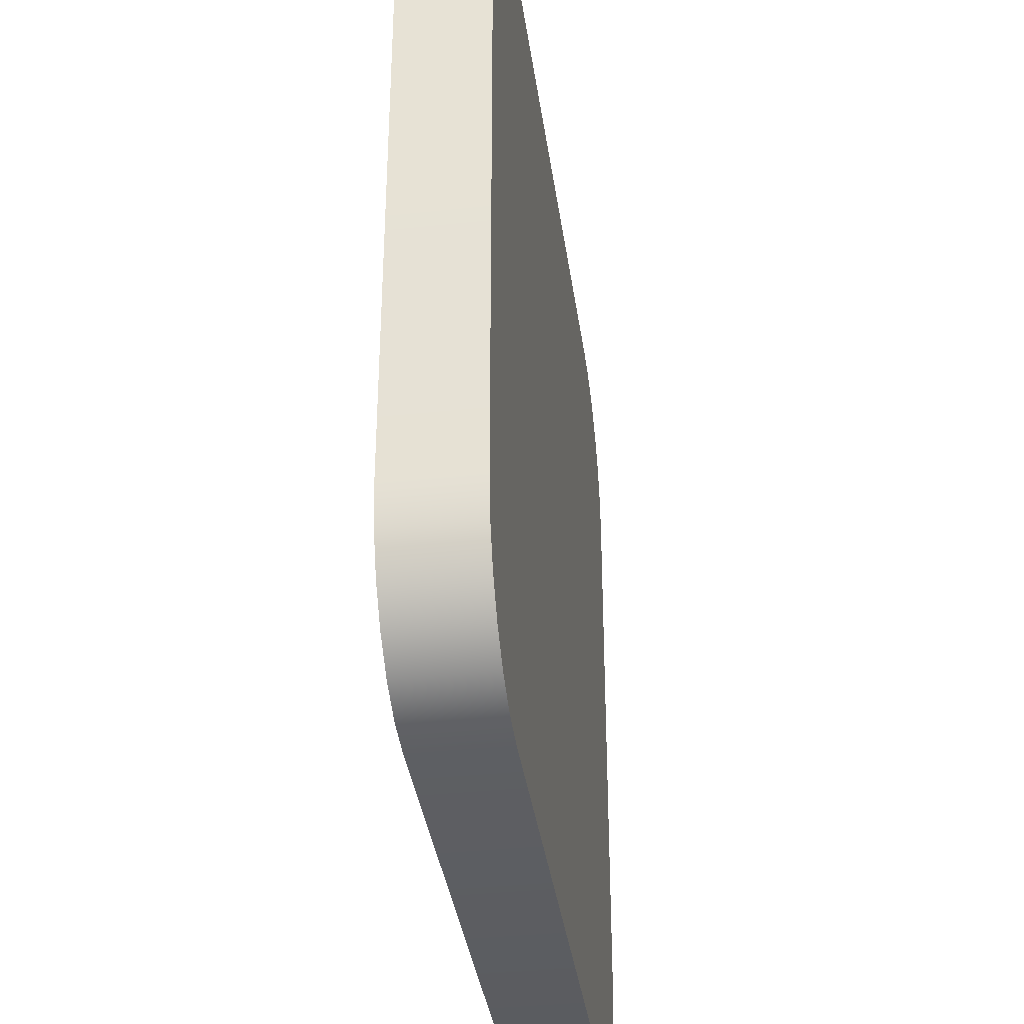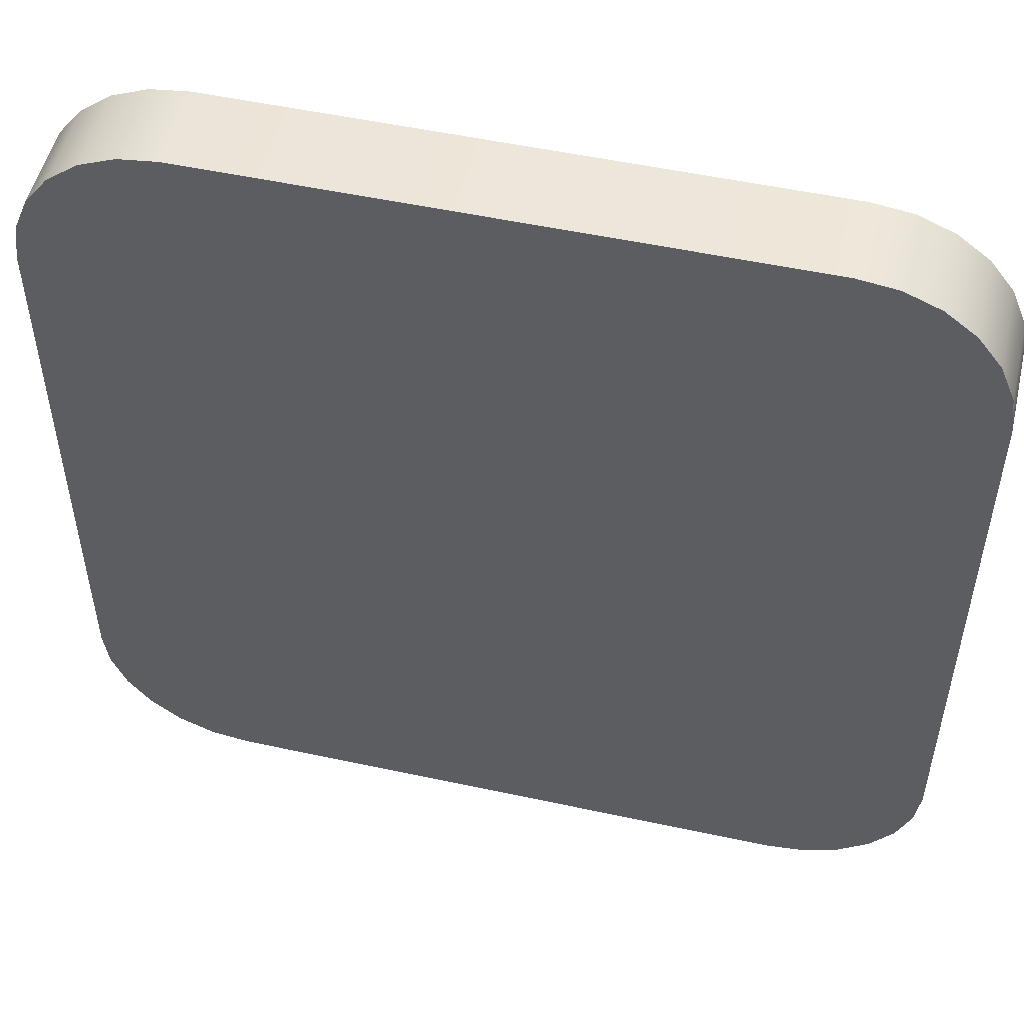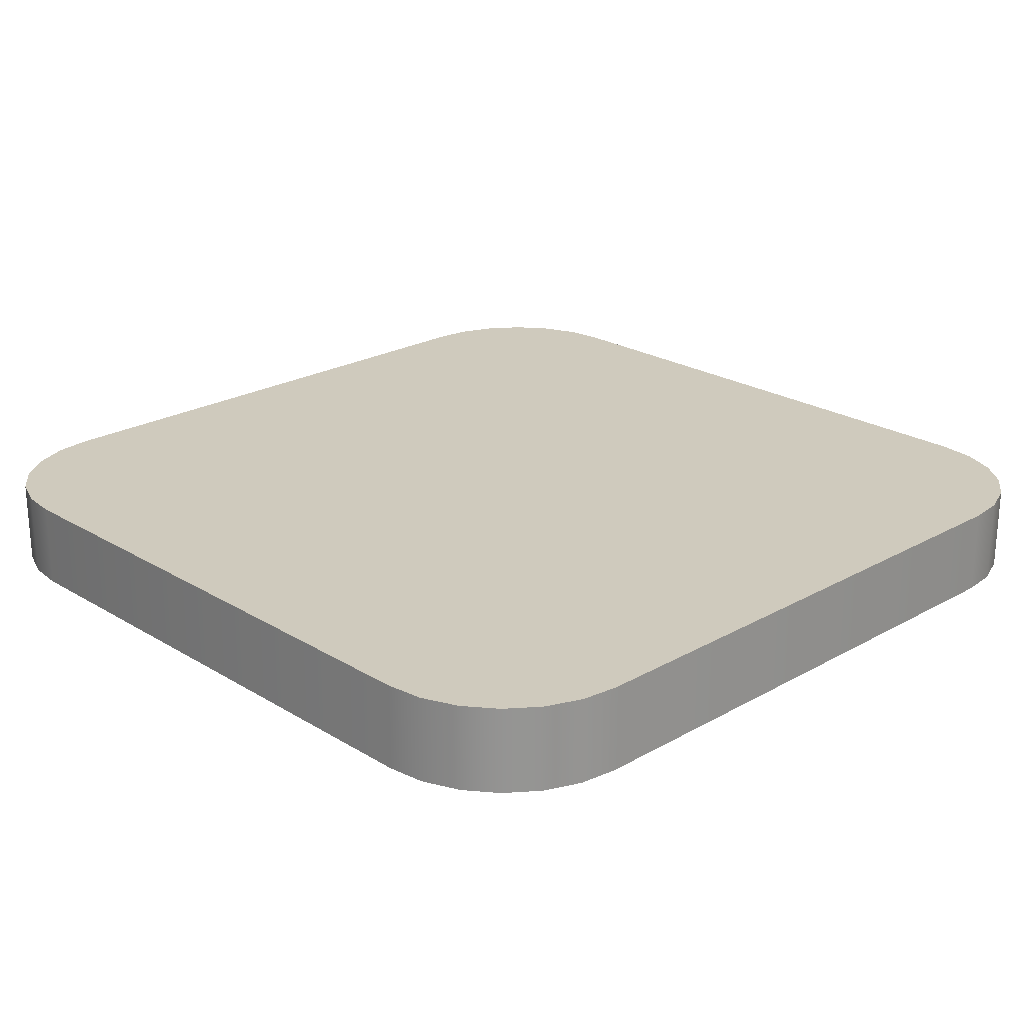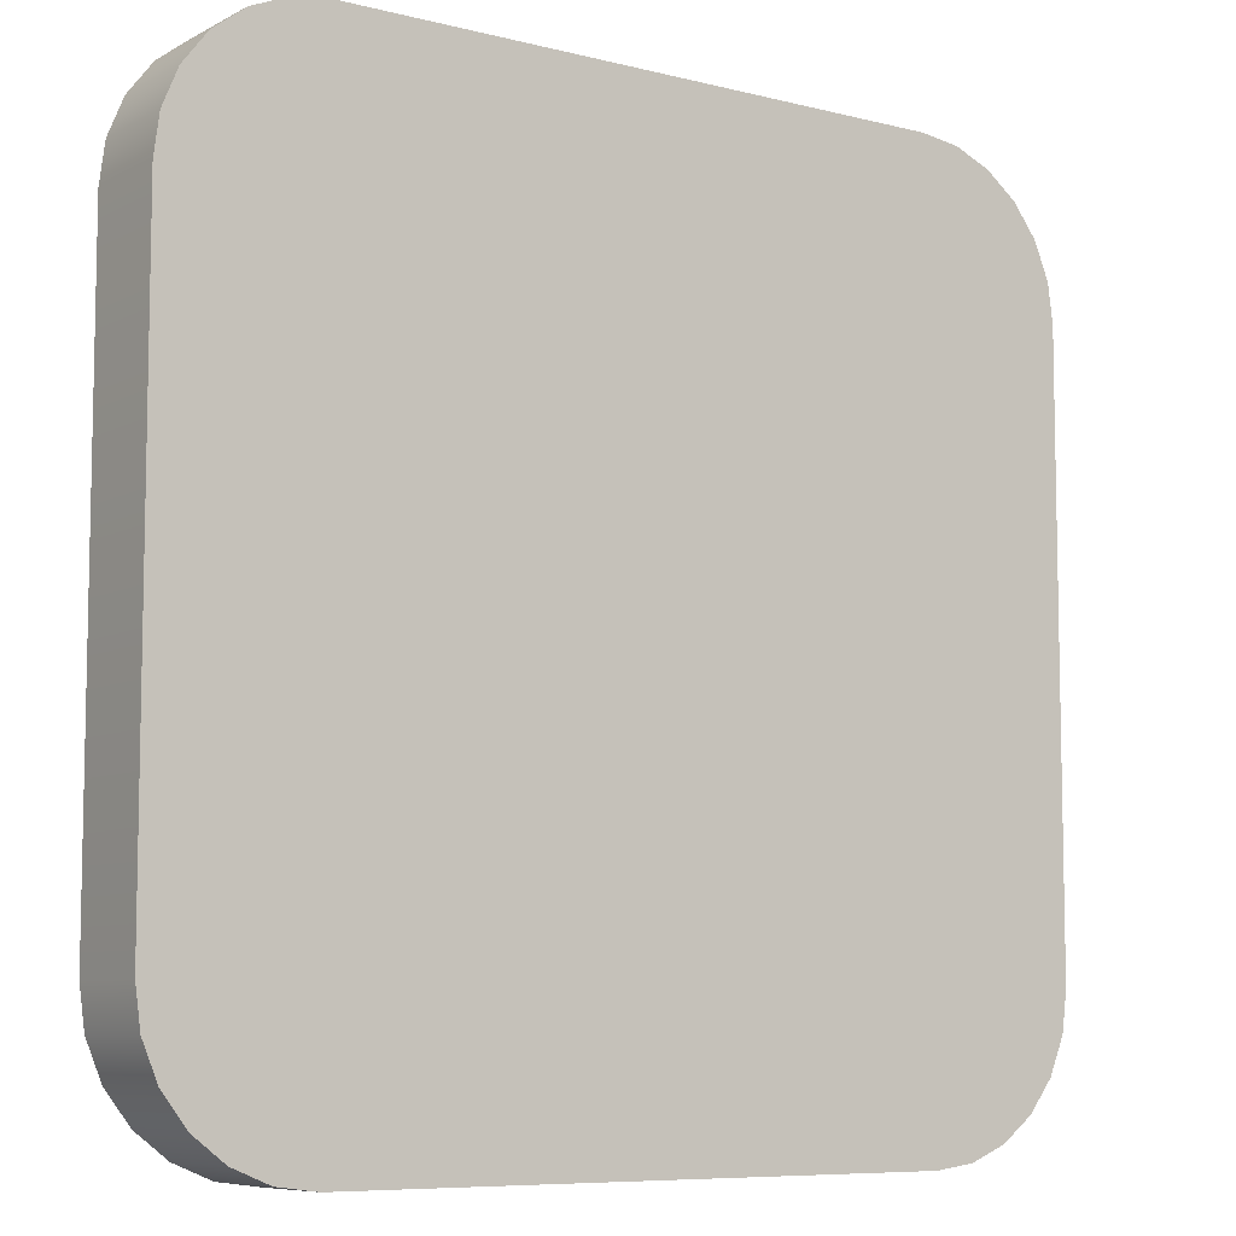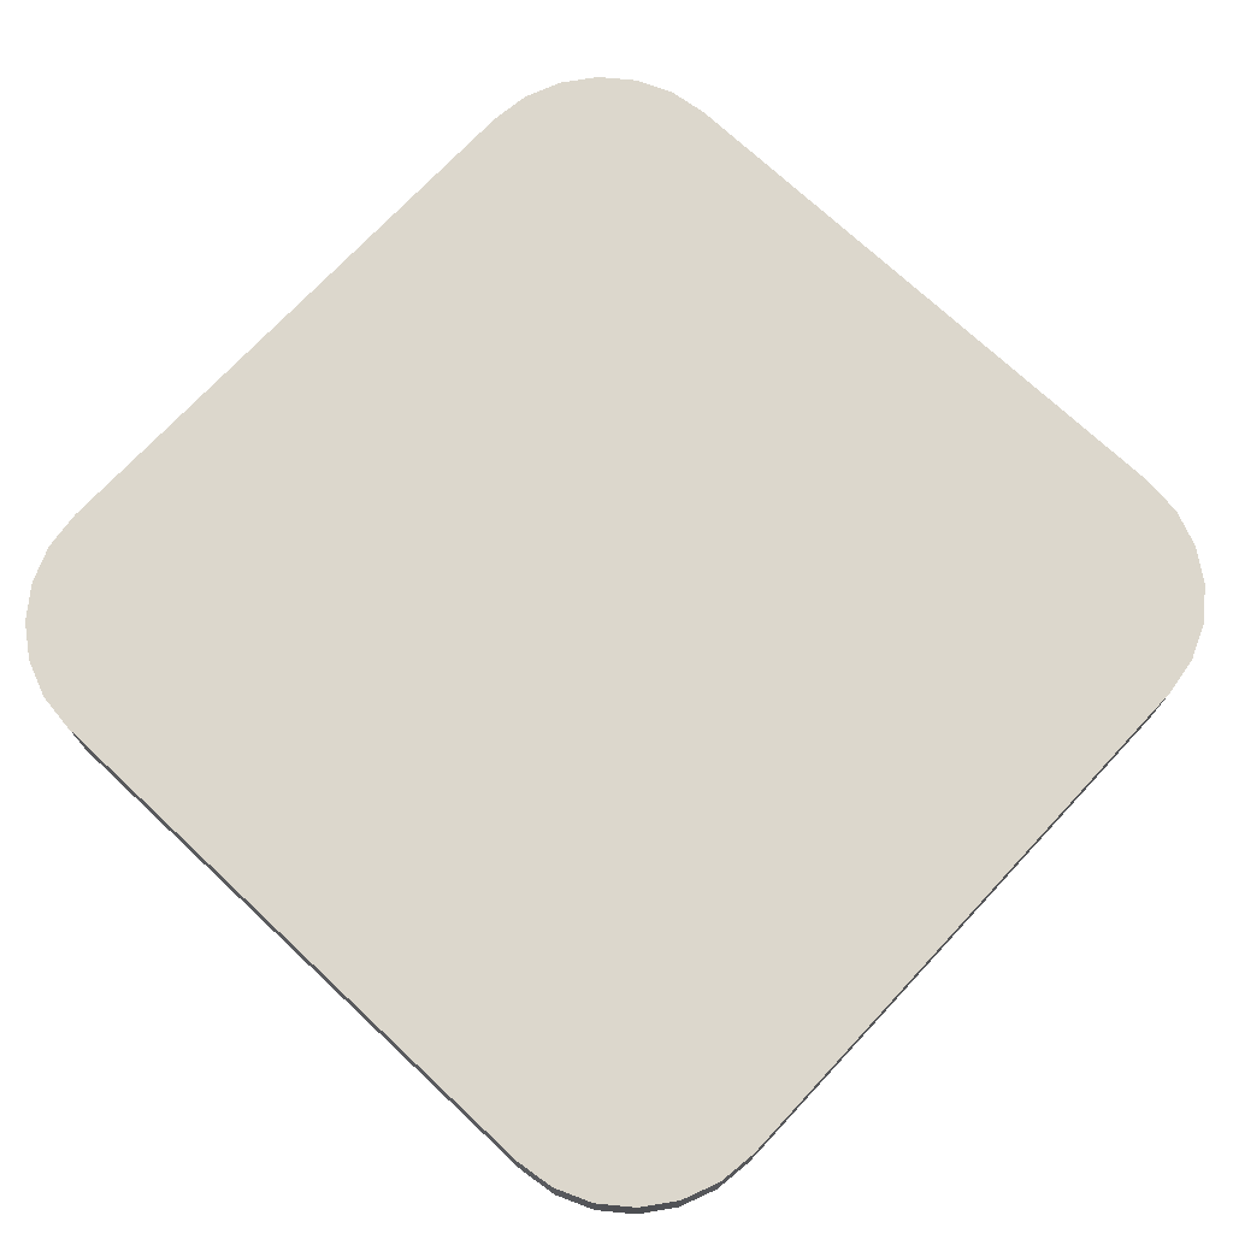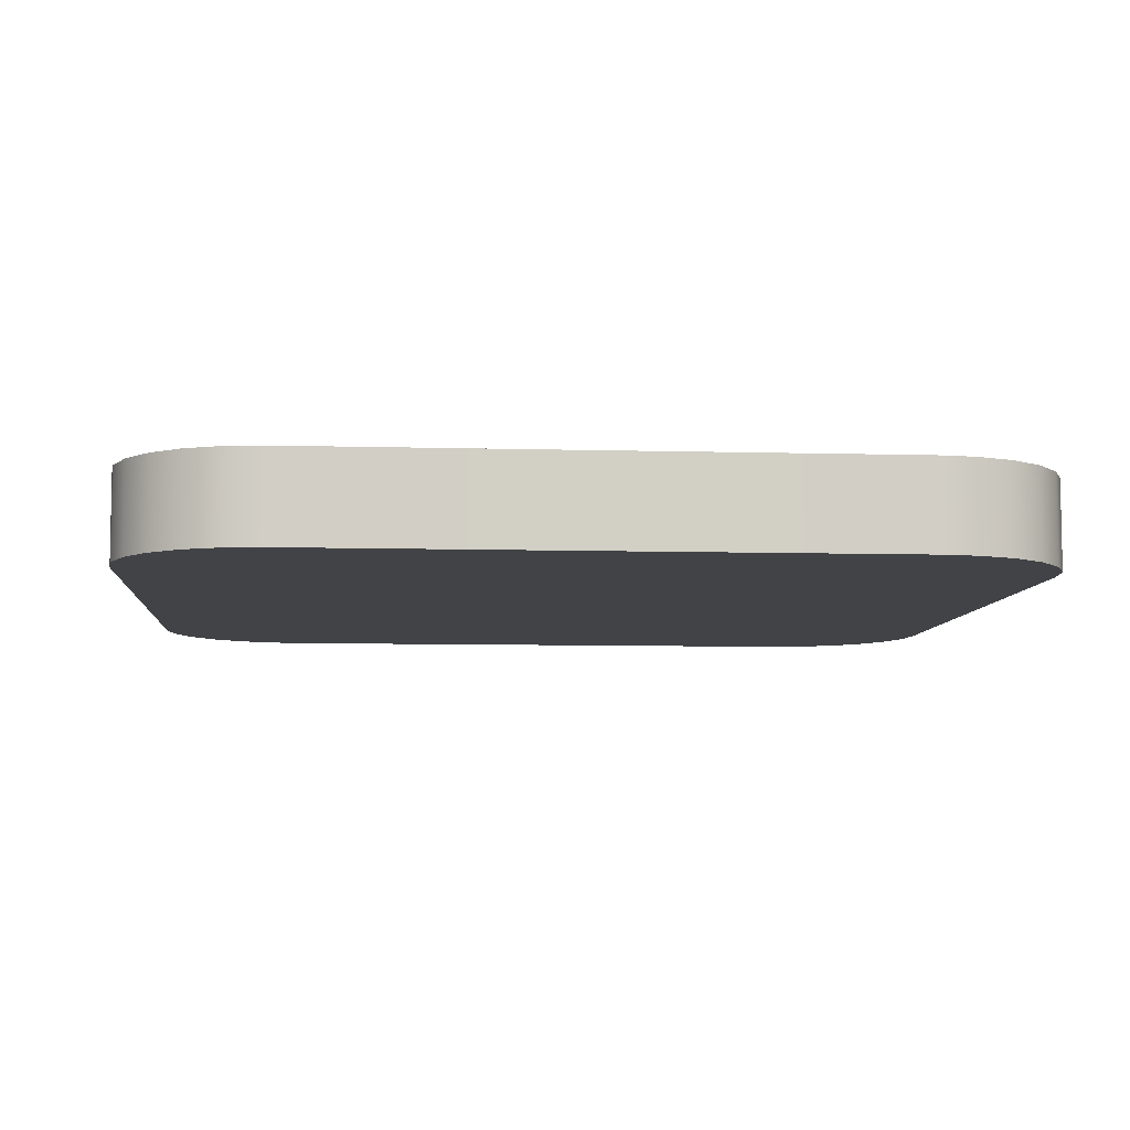
<metadata>
{"format":"obj","ext":"obj","renderer":"f3d","projection":"perspective","resolution":1024,"background":"white","views":[{"elev":-36.5,"azim":97.9,"up":"+Z"},{"elev":51.8,"azim":13.2,"up":"+Z"},{"elev":23.0,"azim":-44.0,"up":"+Y"},{"elev":-7.8,"azim":144.5,"up":"+Z"},{"elev":72.8,"azim":-46.9,"up":"+Y"},{"elev":-7.3,"azim":175.3,"up":"+Y"}]}
</metadata>
<code>
o Sand
v -0.6606 -0.1 1
v -1 -0.1 0.6606
v -0.7484 -0.1 0.9884
v -0.8303 -0.1 0.9545
v -0.9006 -0.1 0.9006
v -0.9545 -0.1 0.8303
v -0.9884 -0.1 0.7484
v -1 0.1 0.6606
v -0.6606 0.1 1
v -0.9884 0.1 0.7484
v -0.9545 0.1 0.8303
v -0.9006 0.1 0.9006
v -0.8303 0.1 0.9545
v -0.7484 0.1 0.9884
v -1 -0.1 -0.6606
v -0.6606 -0.1 -1
v -0.9884 -0.1 -0.7484
v -0.9545 -0.1 -0.8303
v -0.9006 -0.1 -0.9006
v -0.8303 -0.1 -0.9545
v -0.7484 -0.1 -0.9884
v -0.6606 0.1 -1
v -1 0.1 -0.6606
v -0.7484 0.1 -0.9884
v -0.8303 0.1 -0.9545
v -0.9006 0.1 -0.9006
v -0.9545 0.1 -0.8303
v -0.9884 0.1 -0.7484
v 1 -0.1 0.6606
v 0.6606 -0.1 1
v 0.9884 -0.1 0.7484
v 0.9545 -0.1 0.8303
v 0.9006 -0.1 0.9006
v 0.8303 -0.1 0.9545
v 0.7484 -0.1 0.9884
v 0.6606 0.1 1
v 1 0.1 0.6606
v 0.7484 0.1 0.9884
v 0.8303 0.1 0.9545
v 0.9006 0.1 0.9006
v 0.9545 0.1 0.8303
v 0.9884 0.1 0.7484
v 0.6606 -0.1 -1
v 1 -0.1 -0.6606
v 0.7484 -0.1 -0.9884
v 0.8303 -0.1 -0.9545
v 0.9006 -0.1 -0.9006
v 0.9545 -0.1 -0.8303
v 0.9884 -0.1 -0.7484
v 1 0.1 -0.6606
v 0.6606 0.1 -1
v 0.9884 0.1 -0.7484
v 0.9545 0.1 -0.8303
v 0.9006 0.1 -0.9006
v 0.8303 0.1 -0.9545
v 0.7484 0.1 -0.9884
f 36 1 30
f 50 29 44
f 37 8 36
f 8 15 2
f 22 43 16
f 9 3 1
f 14 4 3
f 13 5 4
f 12 6 5
f 11 7 6
f 10 2 7
f 16 24 22
f 21 25 24
f 20 26 25
f 19 27 26
f 18 28 27
f 17 23 28
f 44 52 50
f 49 53 52
f 48 54 53
f 47 55 54
f 46 56 55
f 45 51 56
f 30 38 36
f 35 39 38
f 34 40 39
f 33 41 40
f 32 42 41
f 31 37 42
f 2 29 1
f 36 9 1
f 50 37 29
f 37 50 51
f 50 52 56
f 52 53 54
f 54 55 56
f 56 51 50
f 51 22 37
f 22 24 25
f 25 26 27
f 27 28 23
f 23 8 22
f 8 10 9
f 22 8 37
f 10 11 12
f 12 13 10
f 13 14 10
f 14 9 10
f 9 36 8
f 36 38 39
f 39 40 41
f 41 42 37
f 52 54 56
f 22 25 27
f 27 23 22
f 36 39 37
f 39 41 37
f 8 23 15
f 22 51 43
f 9 14 3
f 14 13 4
f 13 12 5
f 12 11 6
f 11 10 7
f 10 8 2
f 16 21 24
f 21 20 25
f 20 19 26
f 19 18 27
f 18 17 28
f 17 15 23
f 44 49 52
f 49 48 53
f 48 47 54
f 47 46 55
f 46 45 56
f 45 43 51
f 30 35 38
f 35 34 39
f 34 33 40
f 33 32 41
f 32 31 42
f 31 29 37
f 2 15 16
f 15 17 21
f 17 18 19
f 19 20 21
f 21 16 15
f 16 43 2
f 43 45 46
f 46 47 48
f 48 49 44
f 44 29 43
f 29 31 30
f 43 29 2
f 31 32 33
f 33 34 31
f 34 35 31
f 35 30 31
f 30 1 29
f 1 3 4
f 4 5 6
f 6 7 2
f 17 19 21
f 43 46 48
f 48 44 43
f 1 4 2
f 4 6 2

</code>
